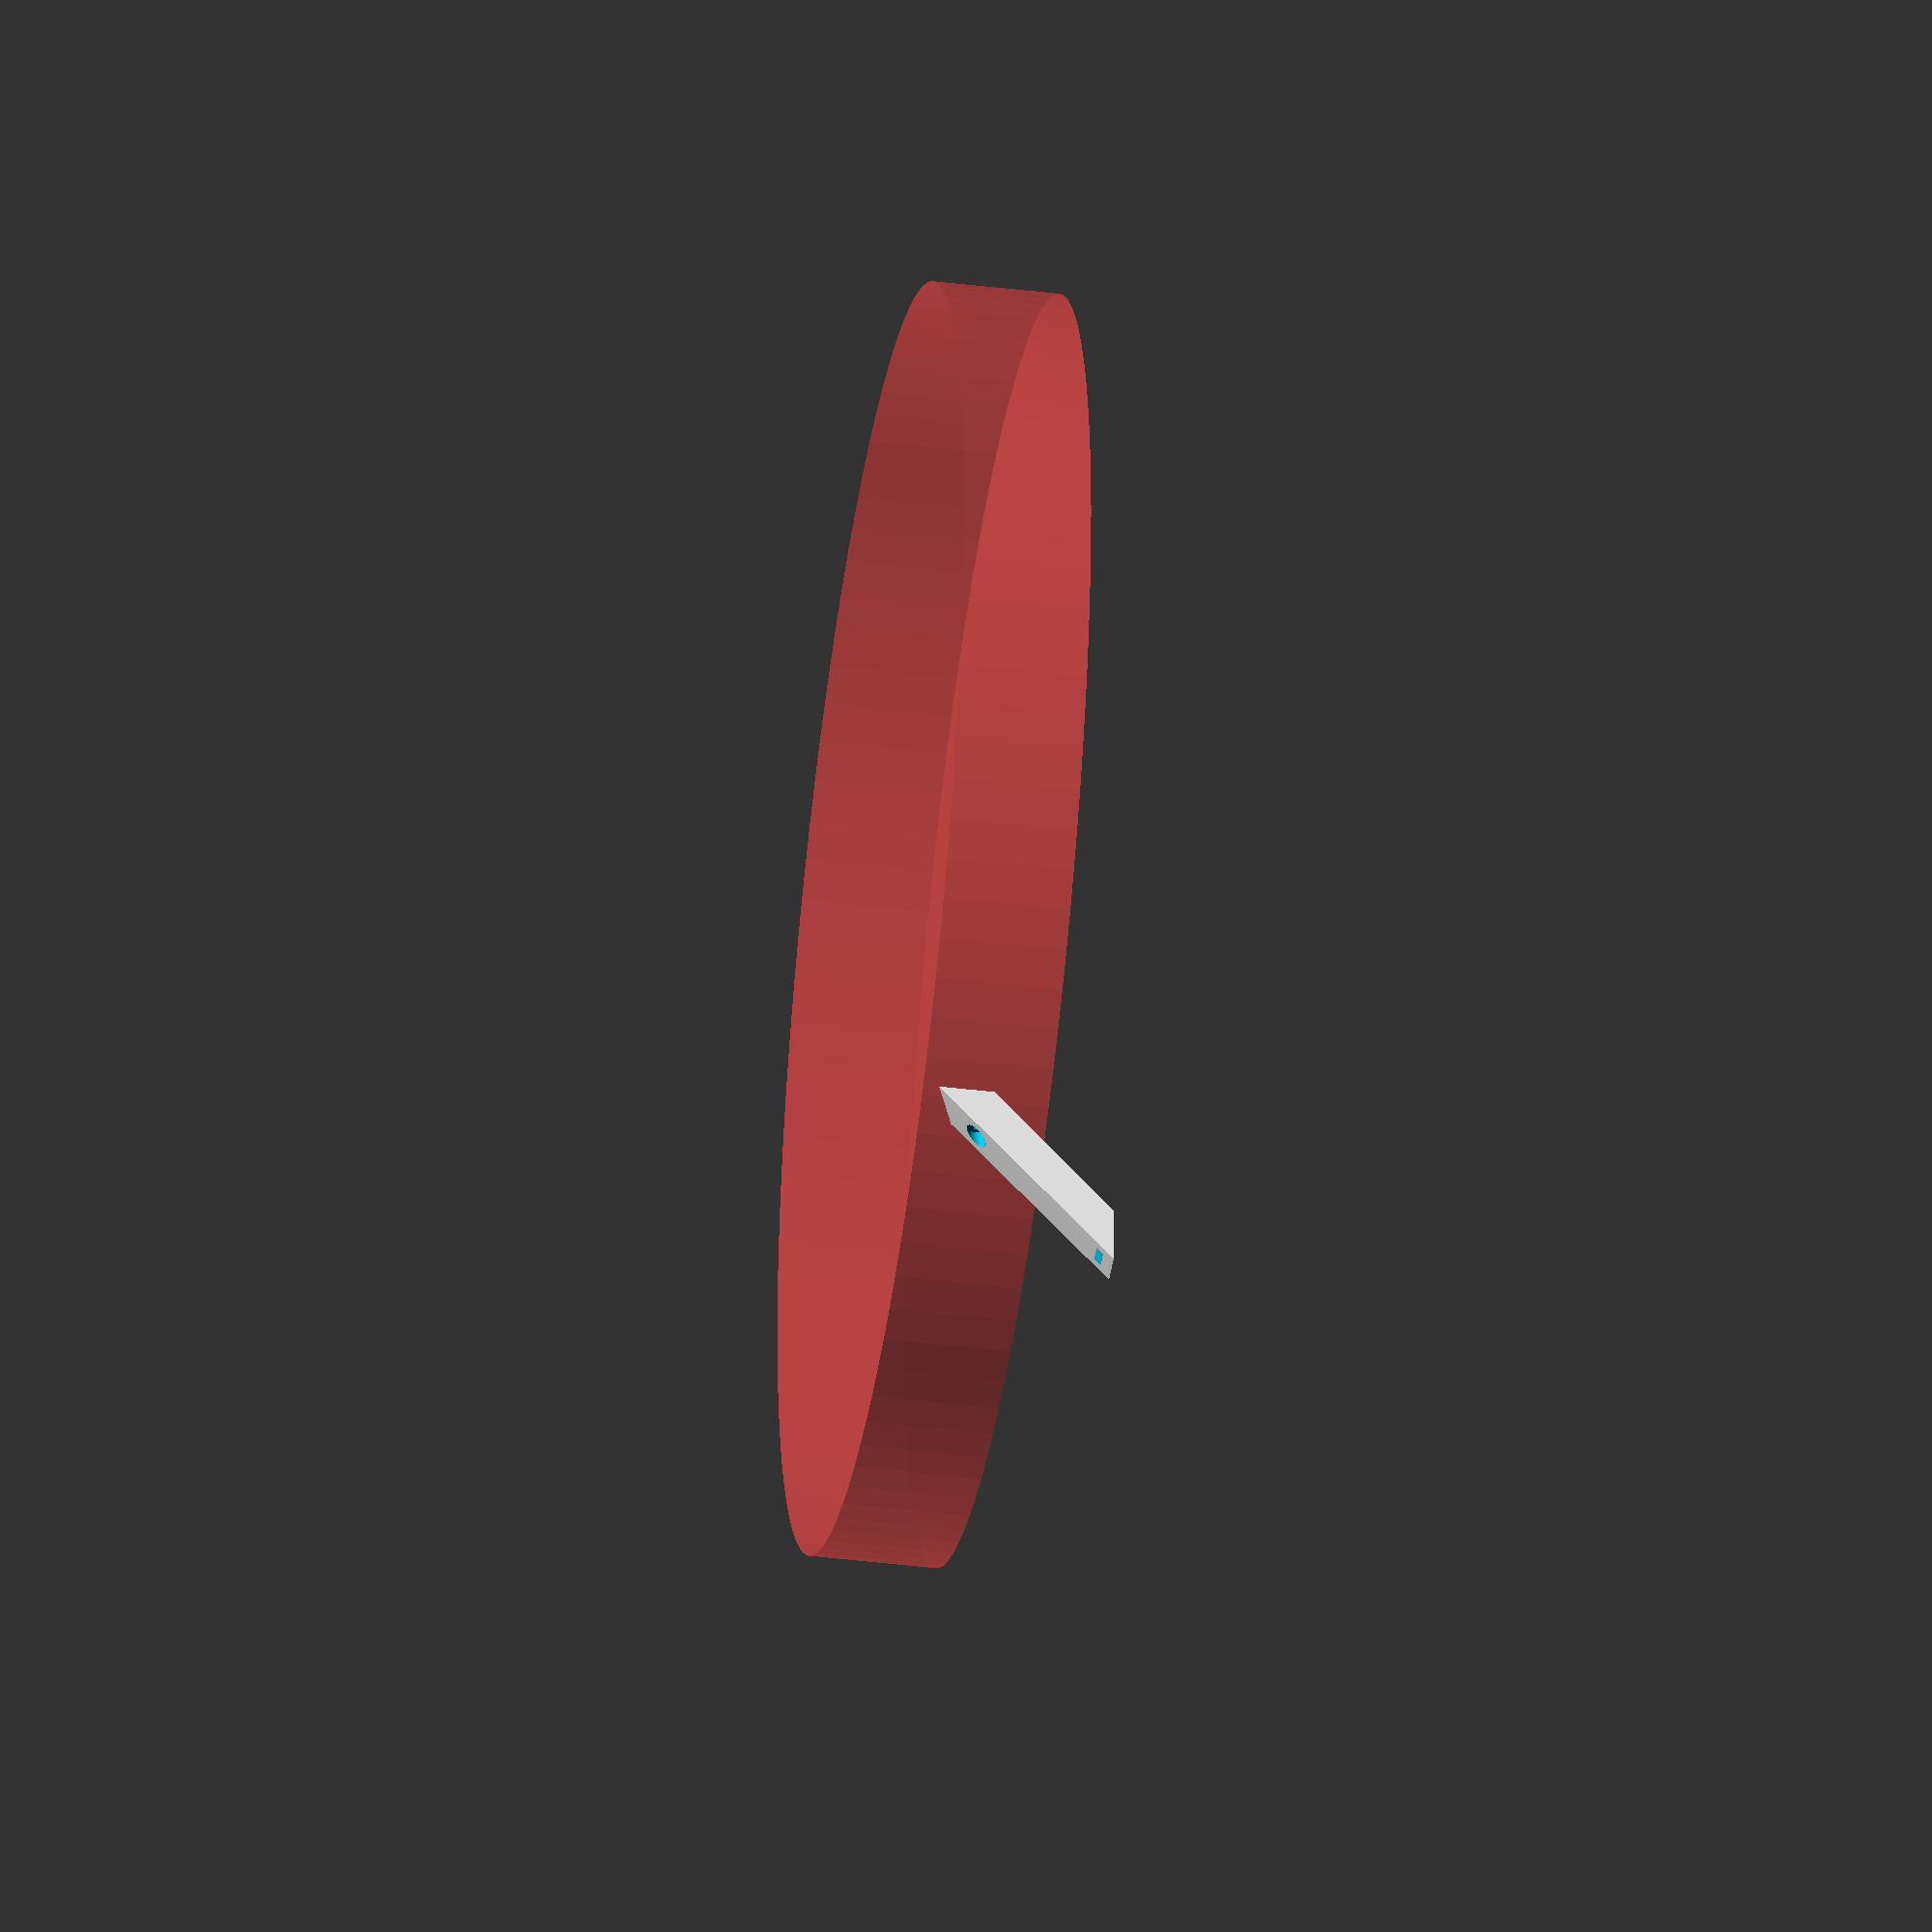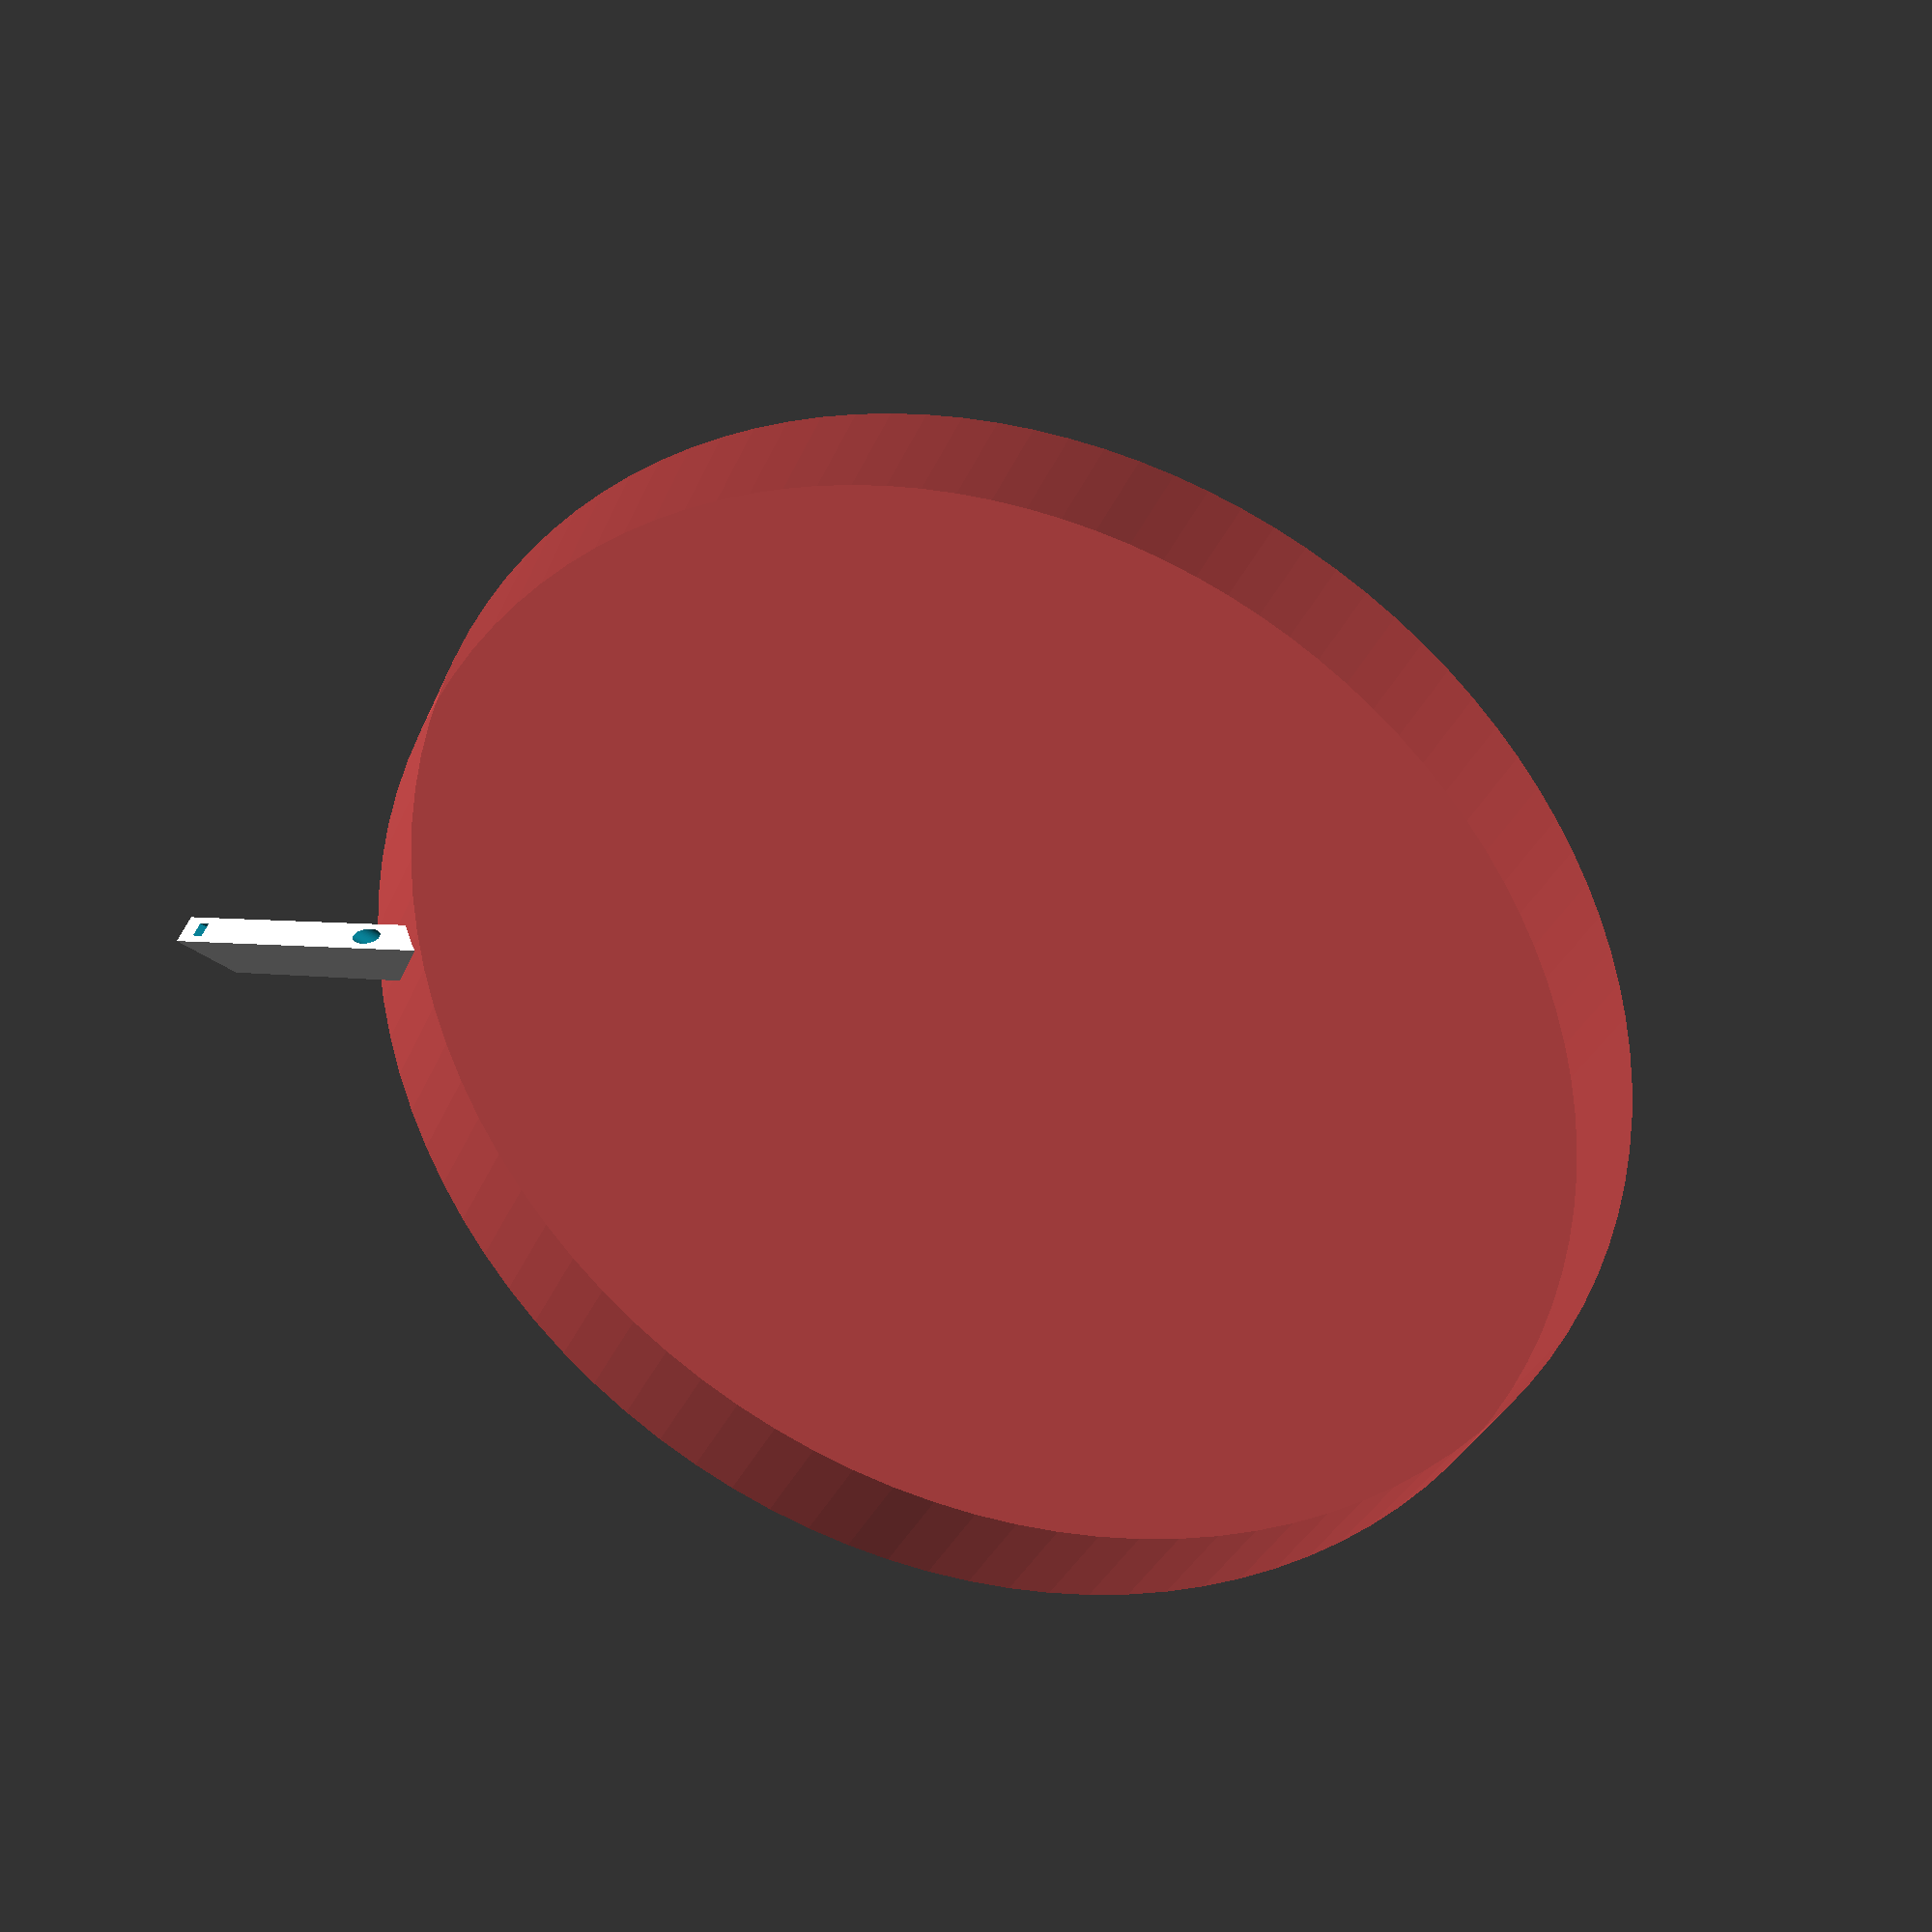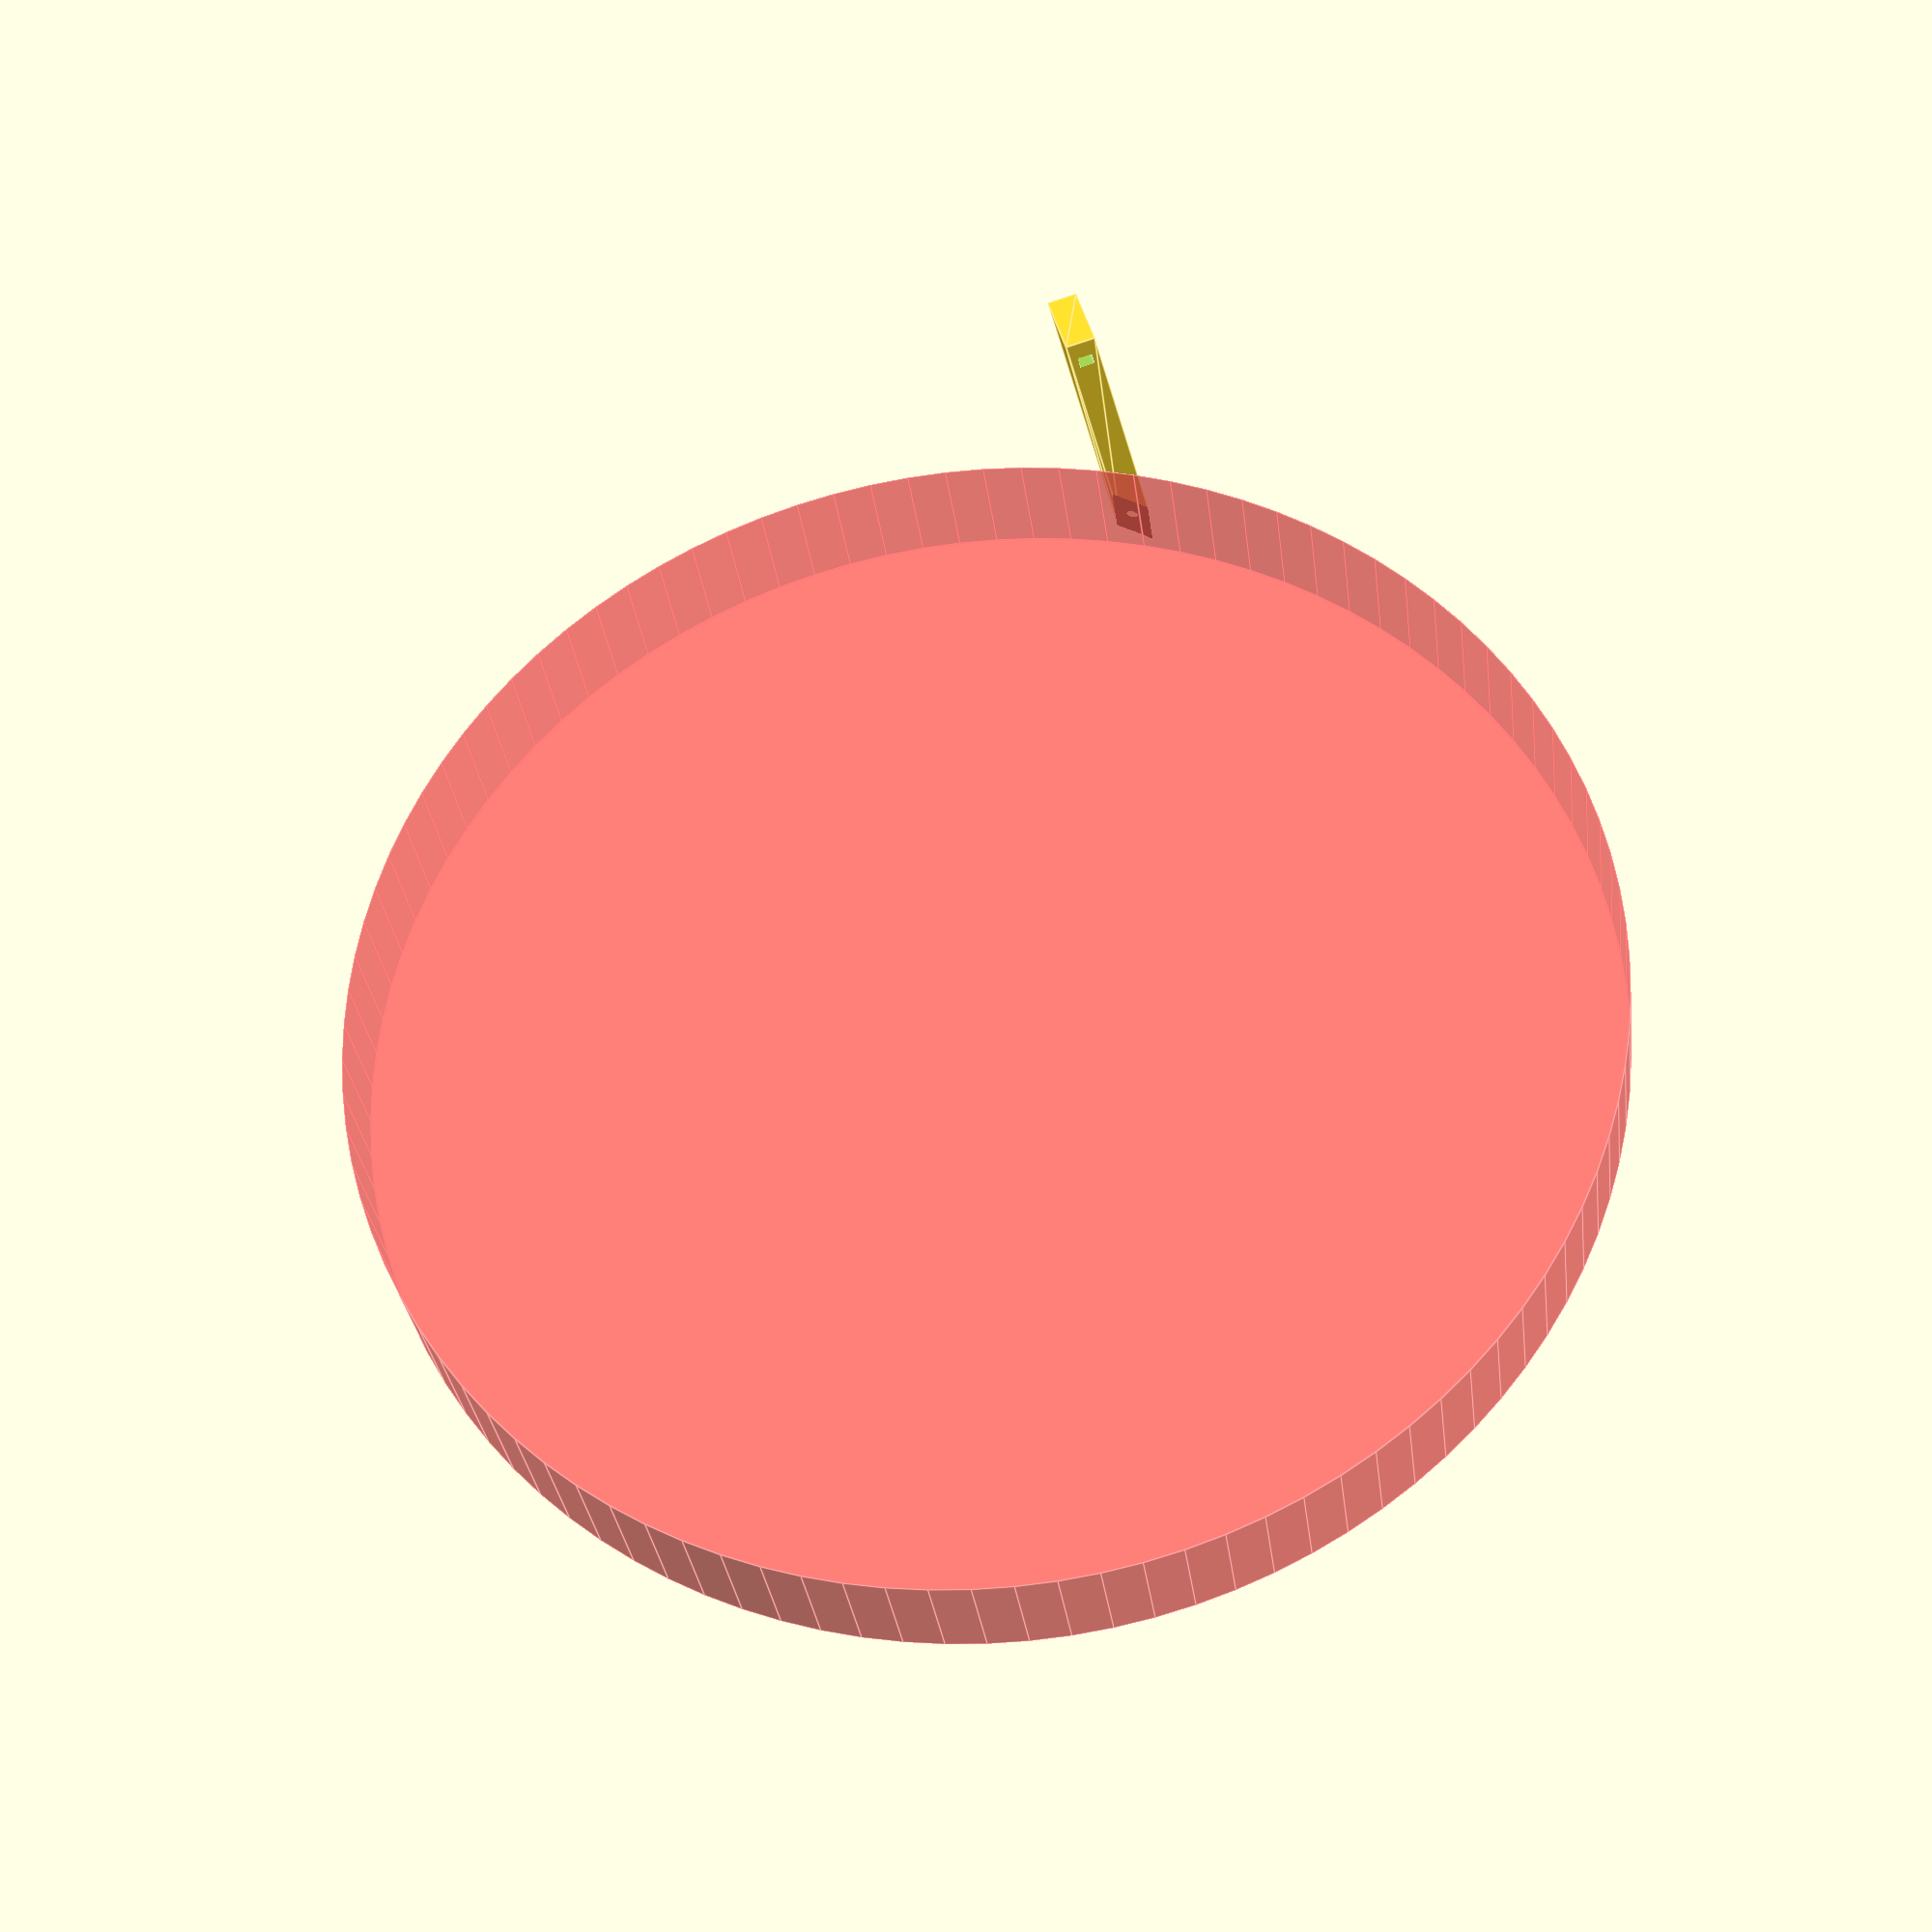
<openscad>
$fn= 100;
//difference() {
//cube([21,8,25]);
//translate([2,-1,2]) cube([27,27,21]);
//}

difference () {
    rotate([270,0,0]) linear_extrude(10) polygon(points=[[0,0],[20,0],[65,37.5],[65,55]]);
    translate([50,5,-42.5]) rotate([0,90,0]) cylinder(h=20, r=1.6);
    translate([34.5,5,-42.5]) rotate([0,90,0]) cylinder(h=20, r=3);
    translate([0,2.5,-5]) cube([40,5,2]);
    #translate([232,-100,-60]) cylinder(r=200, h=40);
}


</openscad>
<views>
elev=41.1 azim=270.7 roll=261.6 proj=o view=wireframe
elev=212.4 azim=339.0 roll=19.9 proj=p view=wireframe
elev=210.9 azim=252.6 roll=173.1 proj=p view=edges
</views>
